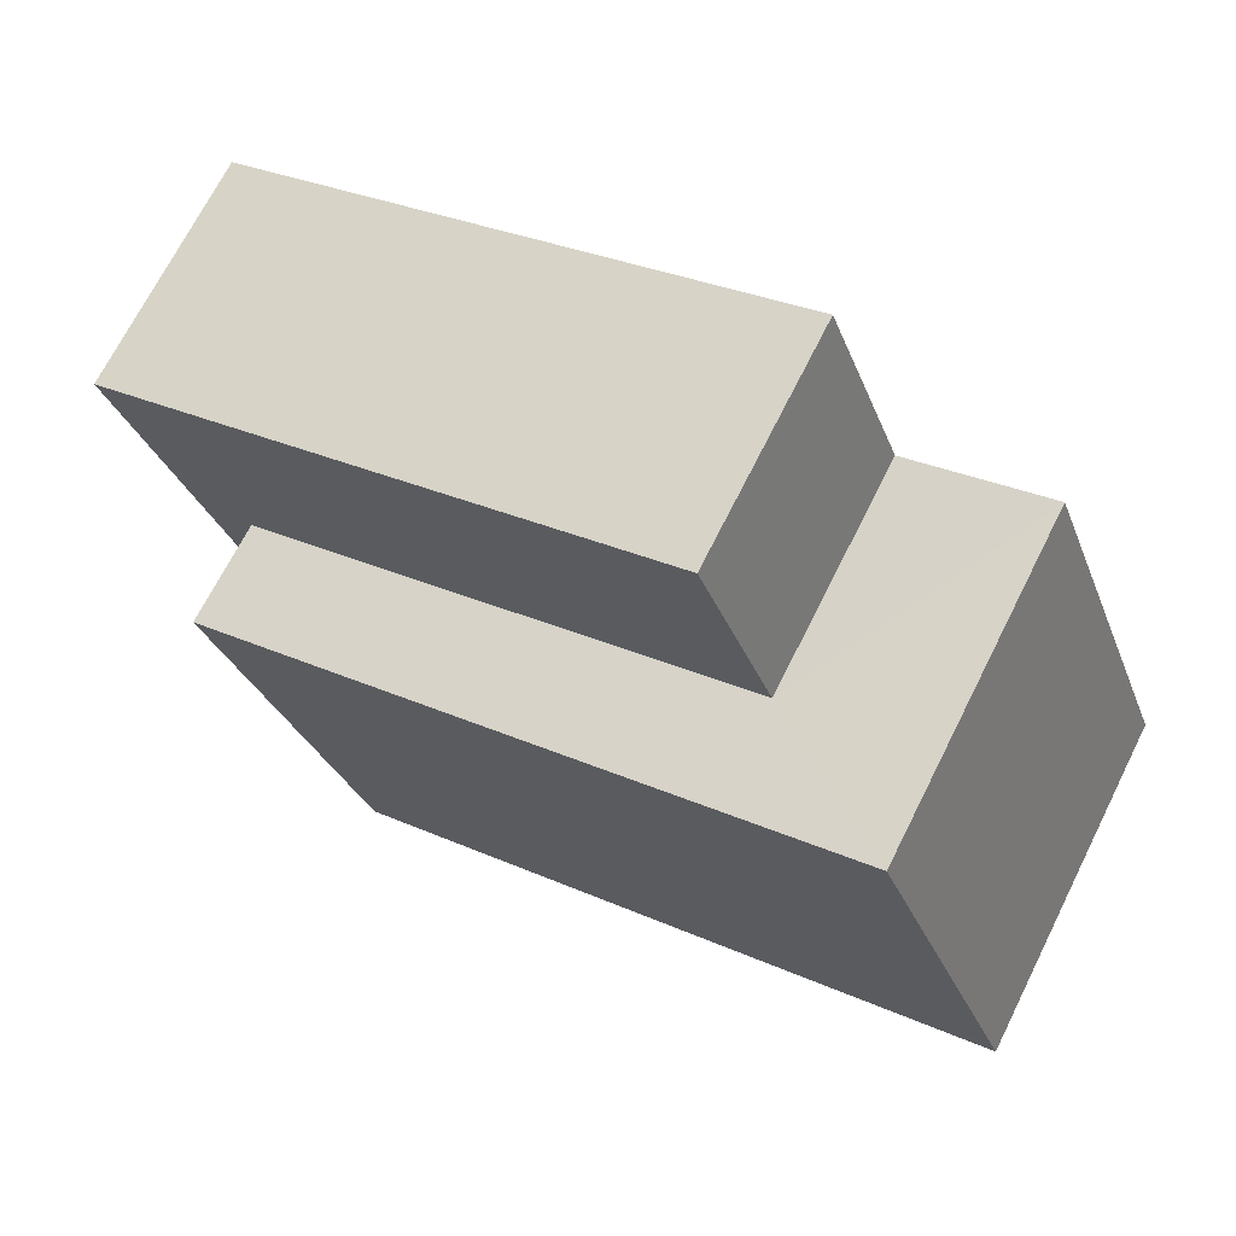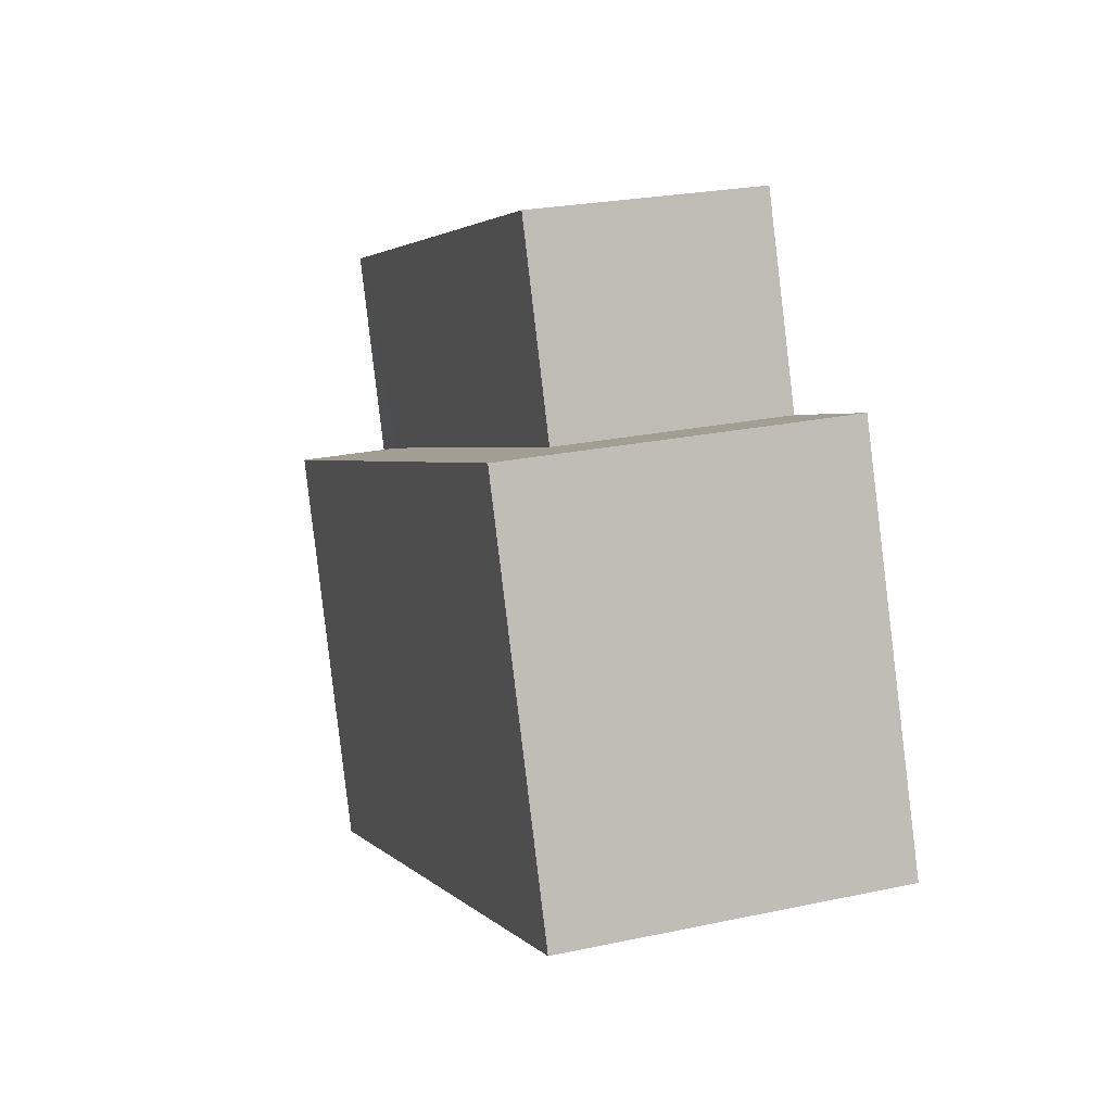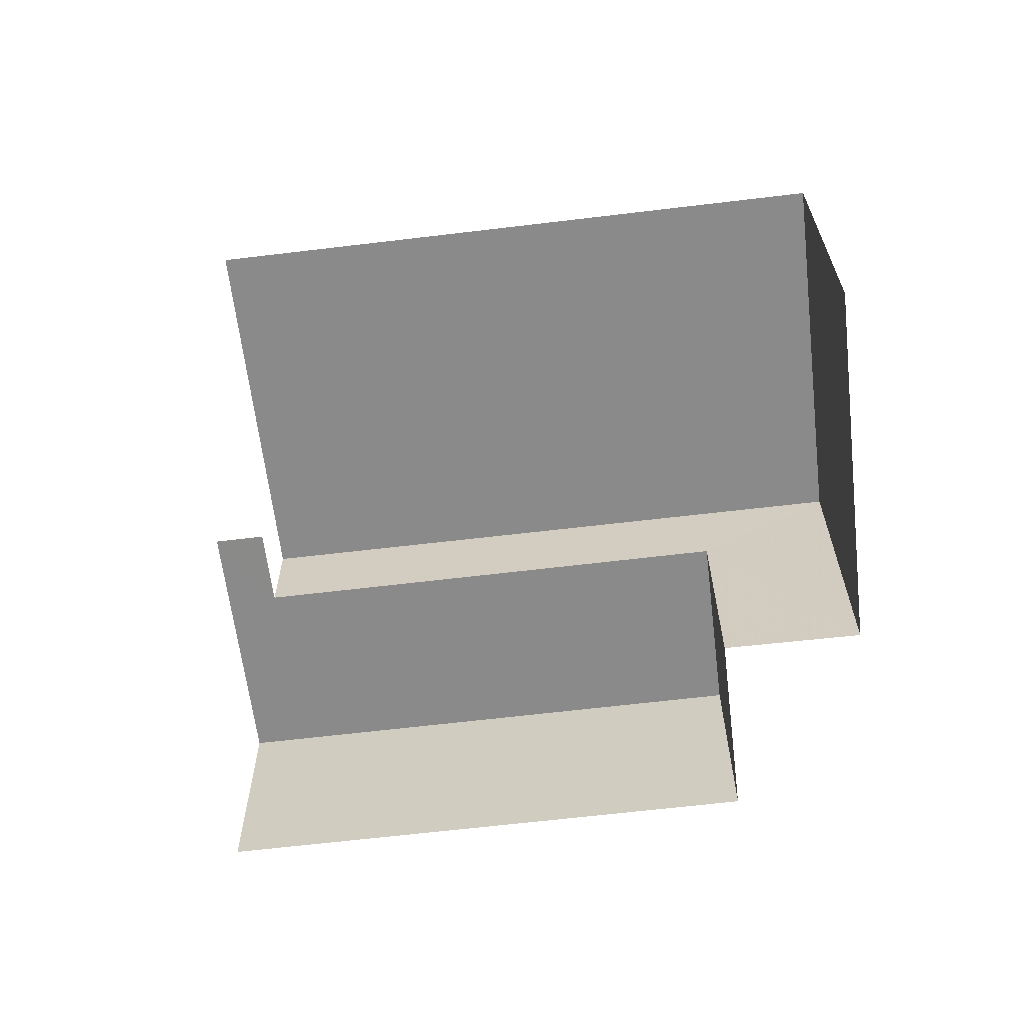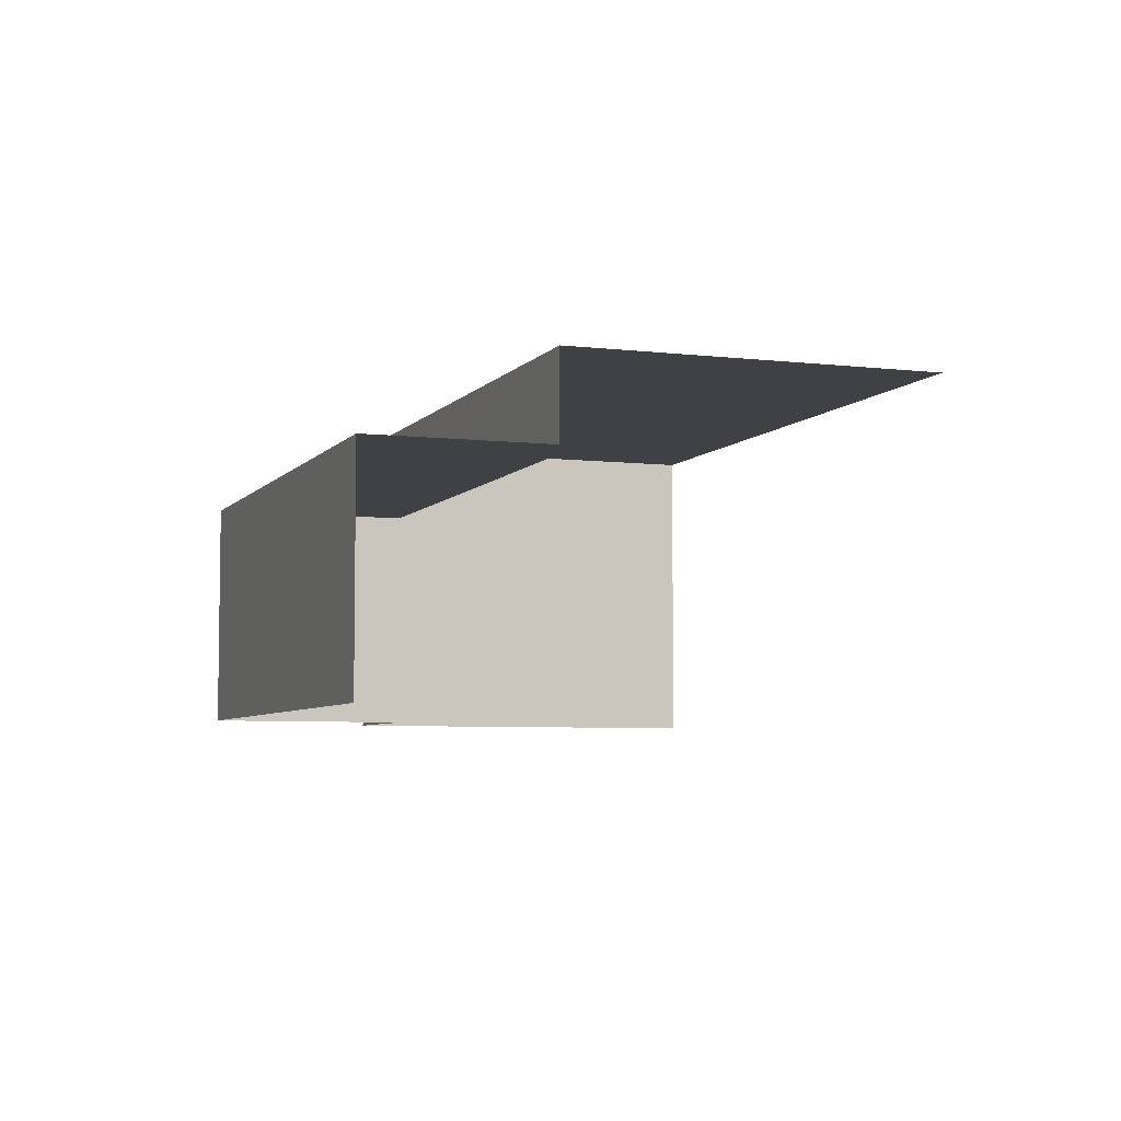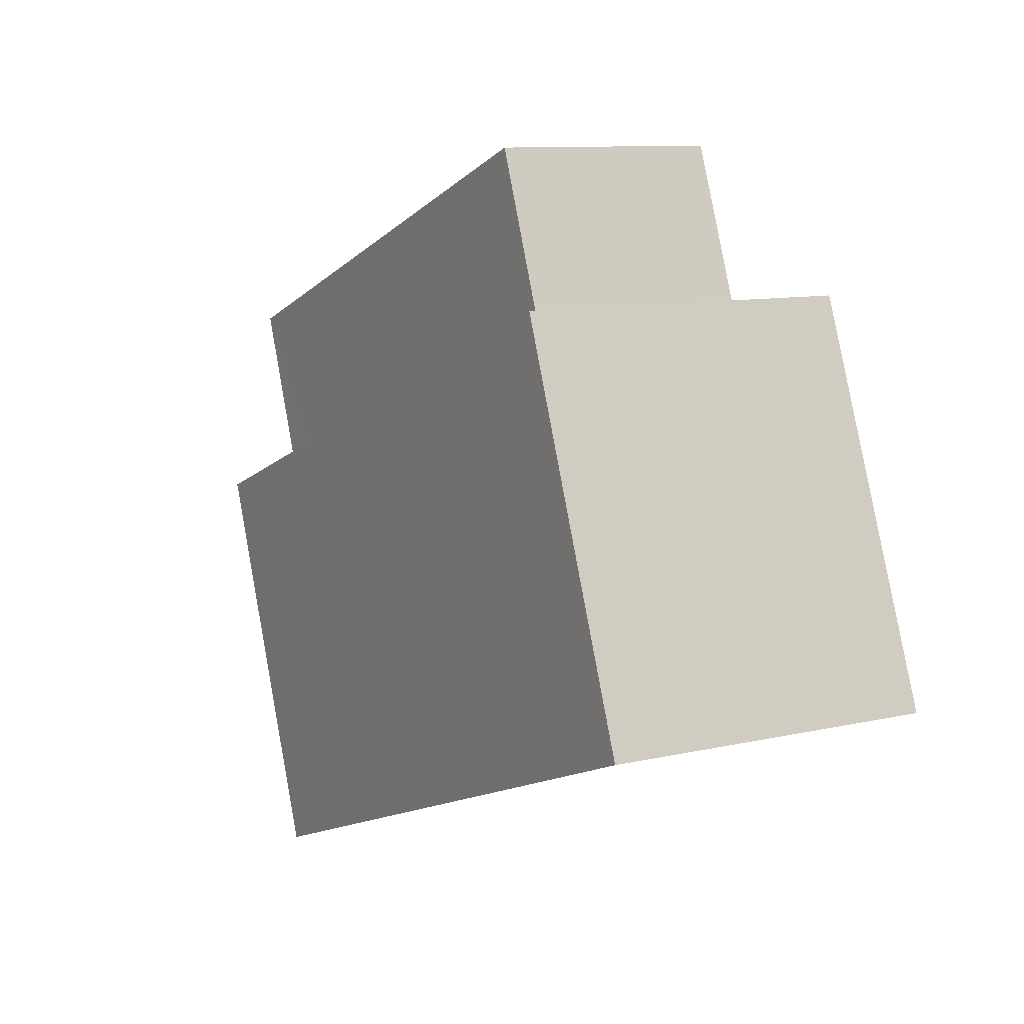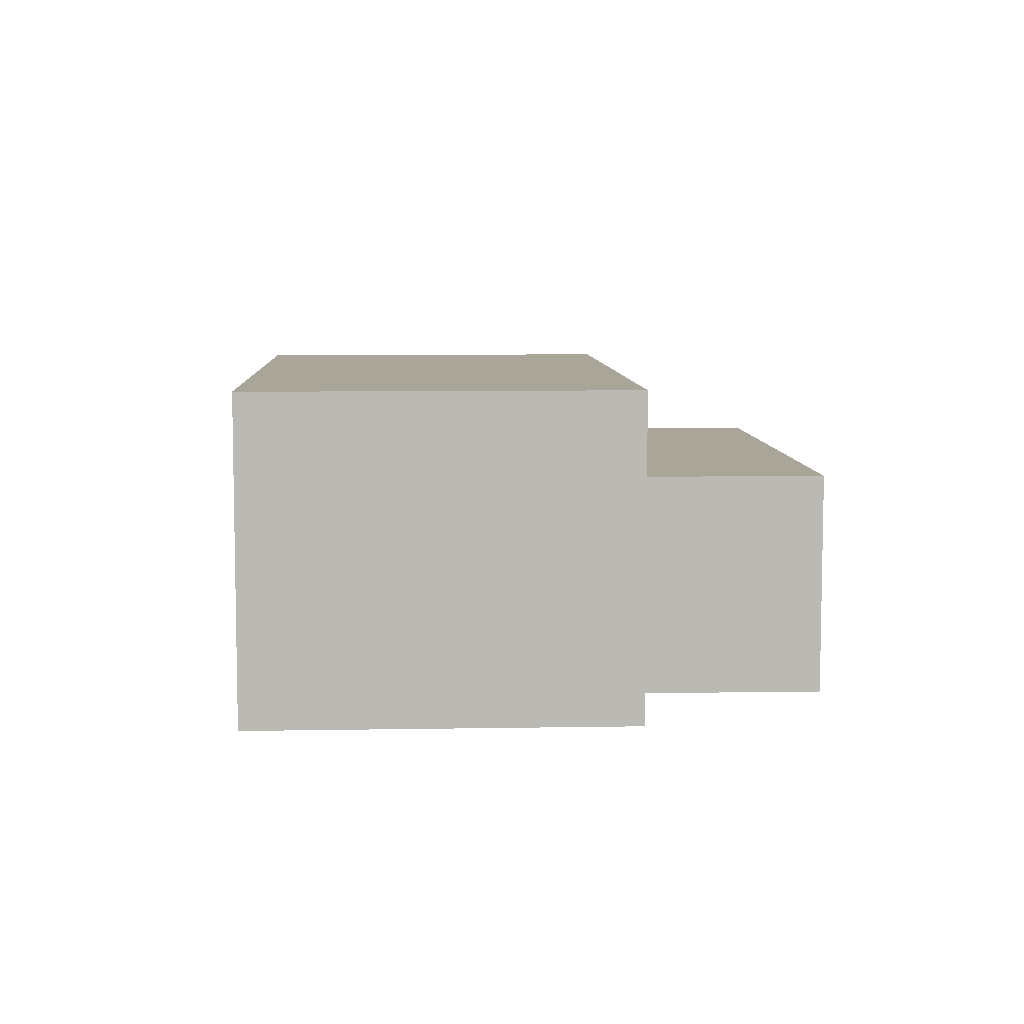
<metadata>
{"format":"obj","ext":"obj","renderer":"f3d","projection":"perspective","resolution":1024,"background":"white","views":[{"elev":70.1,"azim":26.6,"up":"+Y"},{"elev":24.4,"azim":70.5,"up":"+Y"},{"elev":-63.5,"azim":27.6,"up":"+Z"},{"elev":-5.7,"azim":-89.4,"up":"+Z"},{"elev":9.8,"azim":59.2,"up":"+Y"},{"elev":7.4,"azim":107.9,"up":"+Z"}]}
</metadata>
<code>
v -2.252e+05 -1.282e+05 12.31
v -2.253e+05 -1.282e+05 12.31
v -2.252e+05 -1.282e+05 12.31
v -2.252e+05 -1.282e+05 12.31
v -2.253e+05 -1.282e+05 12.31
v -2.253e+05 -1.282e+05 12.31
v -2.253e+05 -1.282e+05 12.31
v -2.252e+05 -1.282e+05 12.31
v -2.252e+05 -1.282e+05 14.38
v -2.252e+05 -1.282e+05 14.38
v -2.253e+05 -1.282e+05 14.38
v -2.253e+05 -1.282e+05 14.38
v -2.253e+05 -1.282e+05 14.38
v -2.253e+05 -1.282e+05 14.38
v -2.252e+05 -1.282e+05 15.28
v -2.253e+05 -1.282e+05 15.28
v -2.253e+05 -1.282e+05 15.28
v -2.252e+05 -1.282e+05 15.28
f 1 2 3
f 4 1 3
f 5 6 7
f 2 5 3
f 3 5 8
f 8 5 7
f 12 7 6
f 13 12 6
f 14 13 6
f 5 14 6
f 5 2 14
f 2 17 14
f 14 16 11
f 14 17 16
f 15 2 1
f 15 17 2
f 9 10 11
f 10 12 11
f 11 13 14
f 11 12 13
f 15 16 17
f 15 18 16
f 4 9 18
f 18 9 16
f 4 3 9
f 16 9 11
f 3 8 10
f 9 3 10
f 10 8 7
f 12 10 7
f 18 1 4
f 18 15 1

</code>
